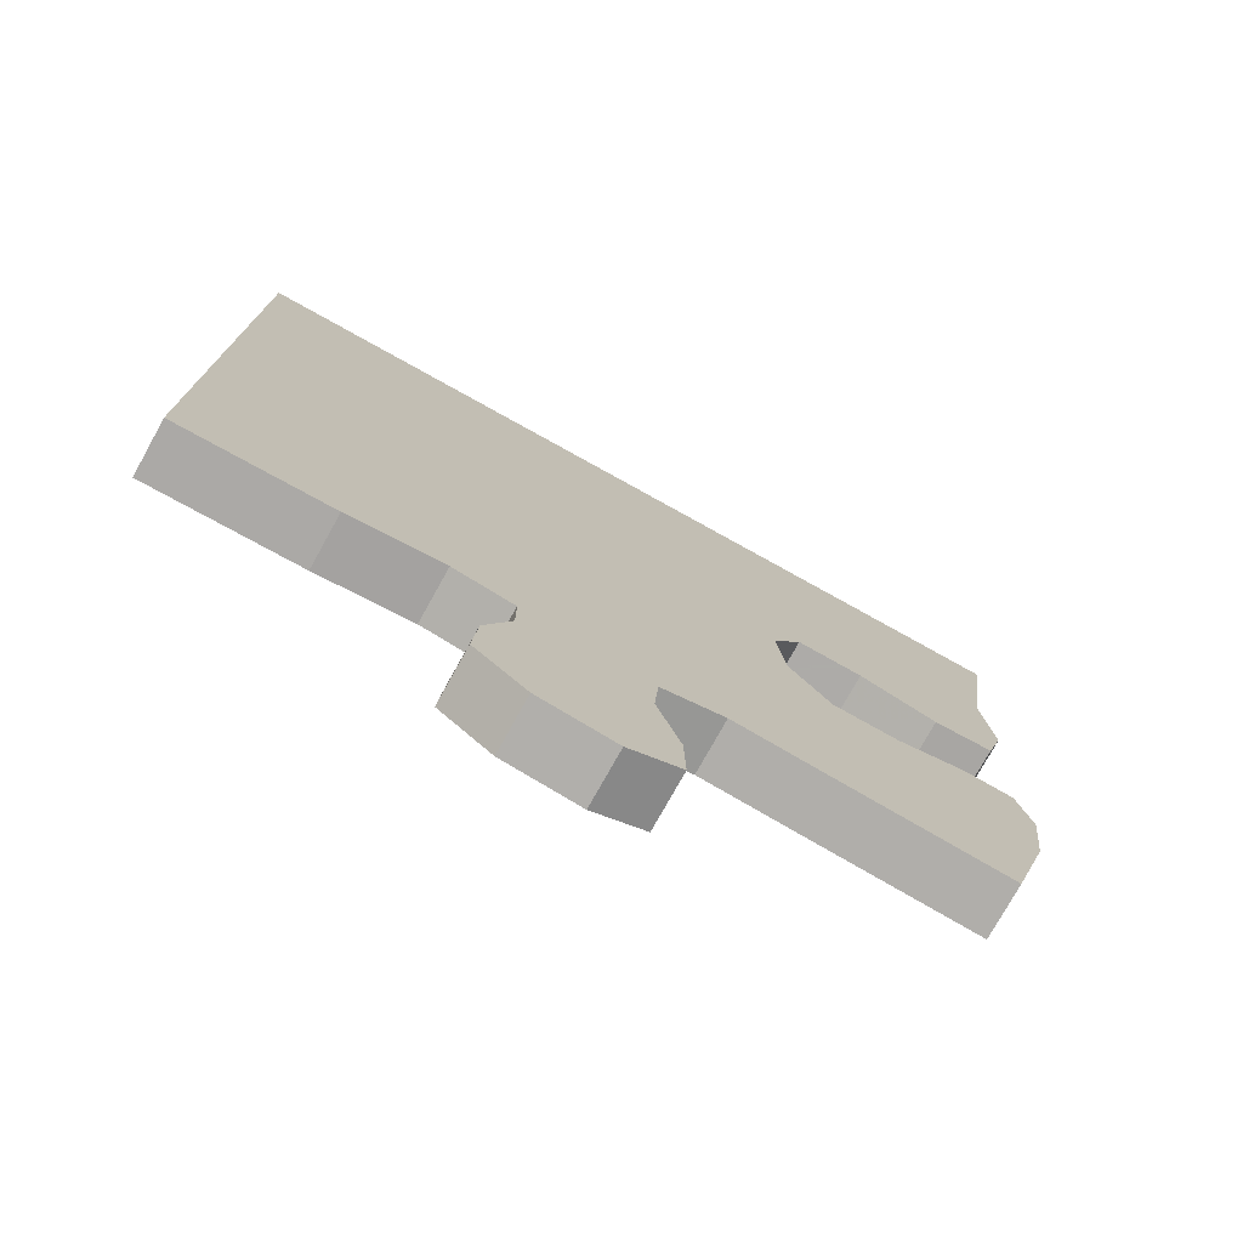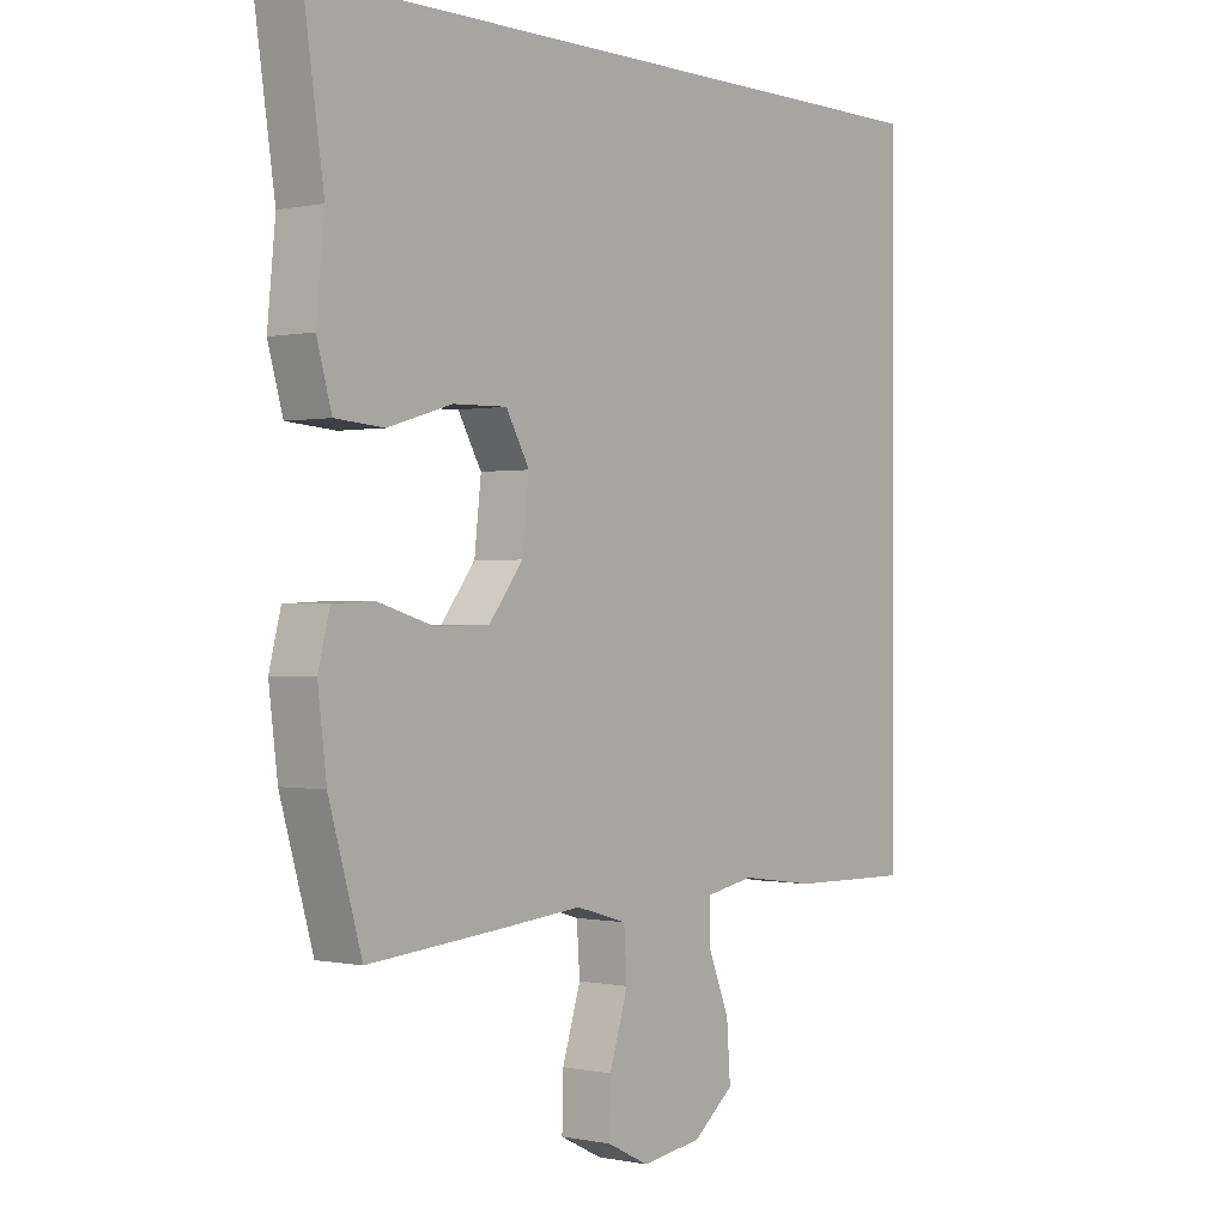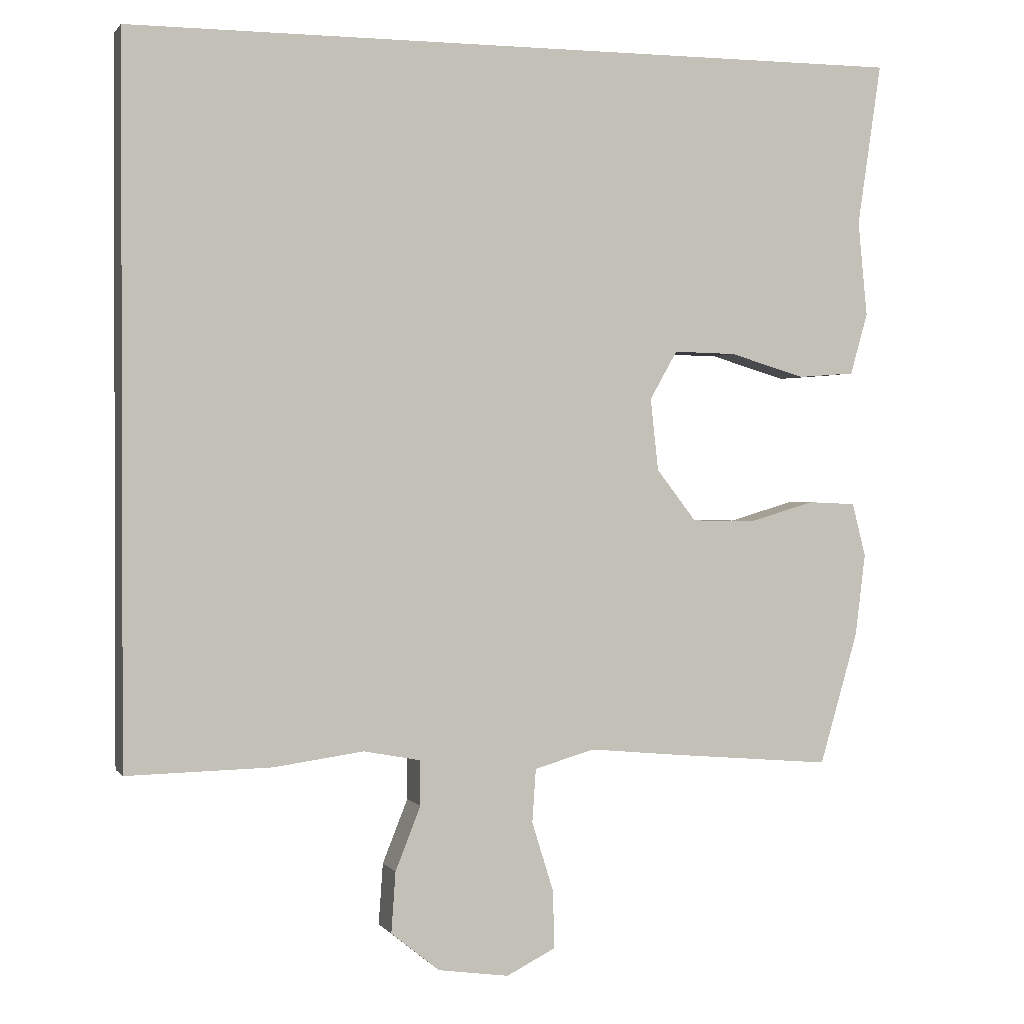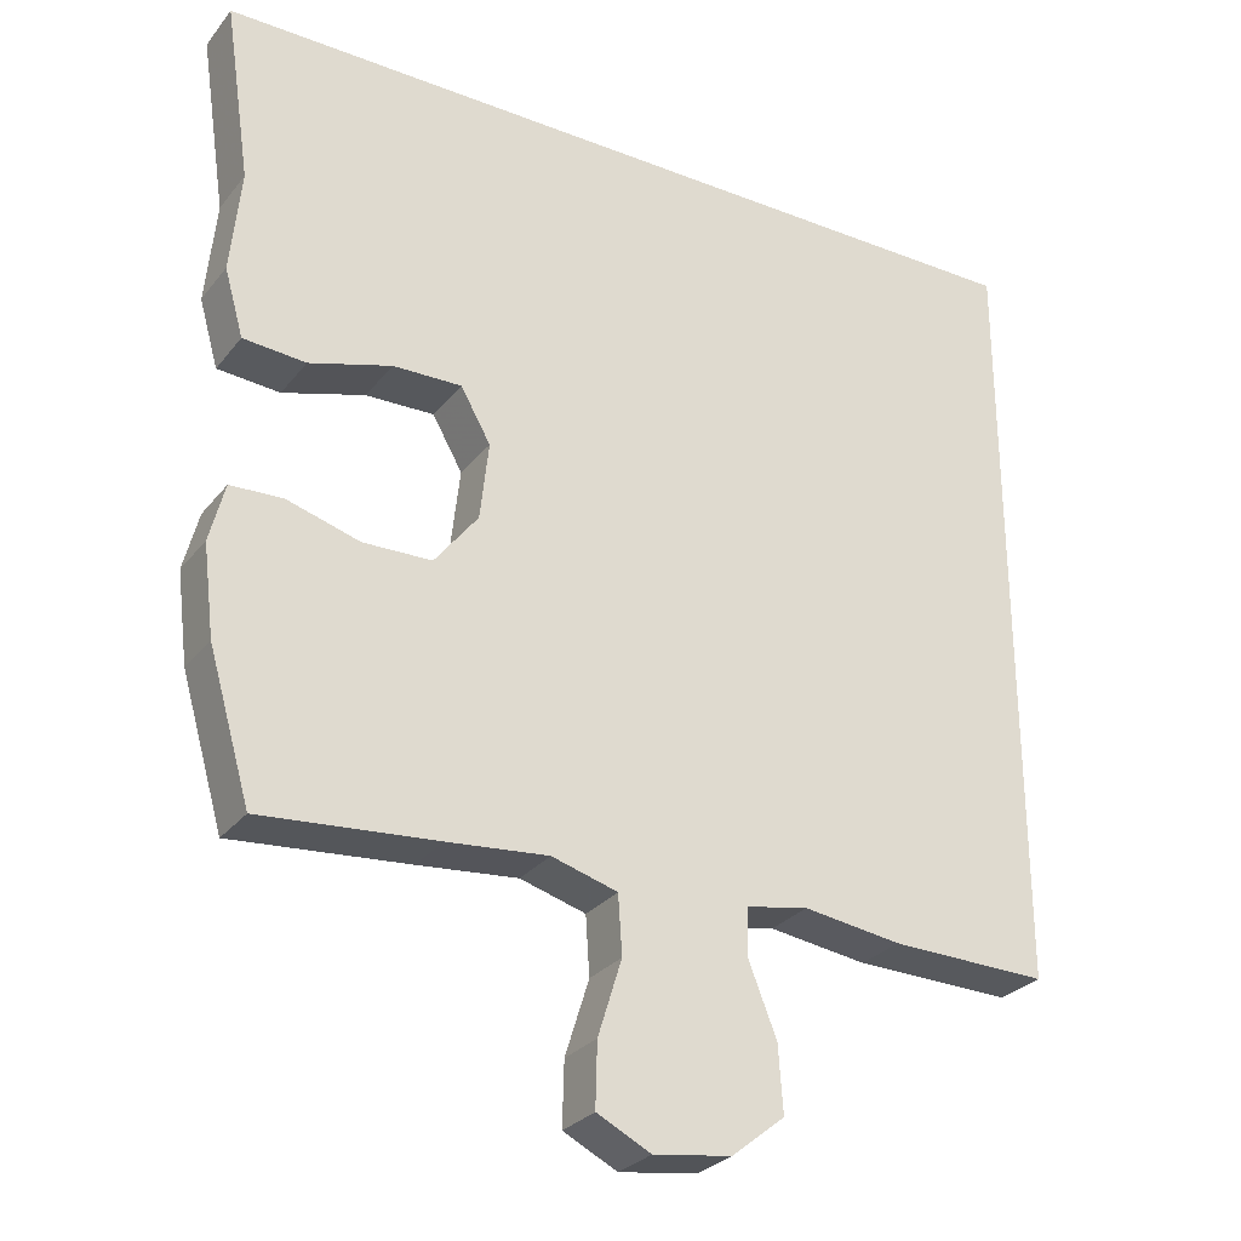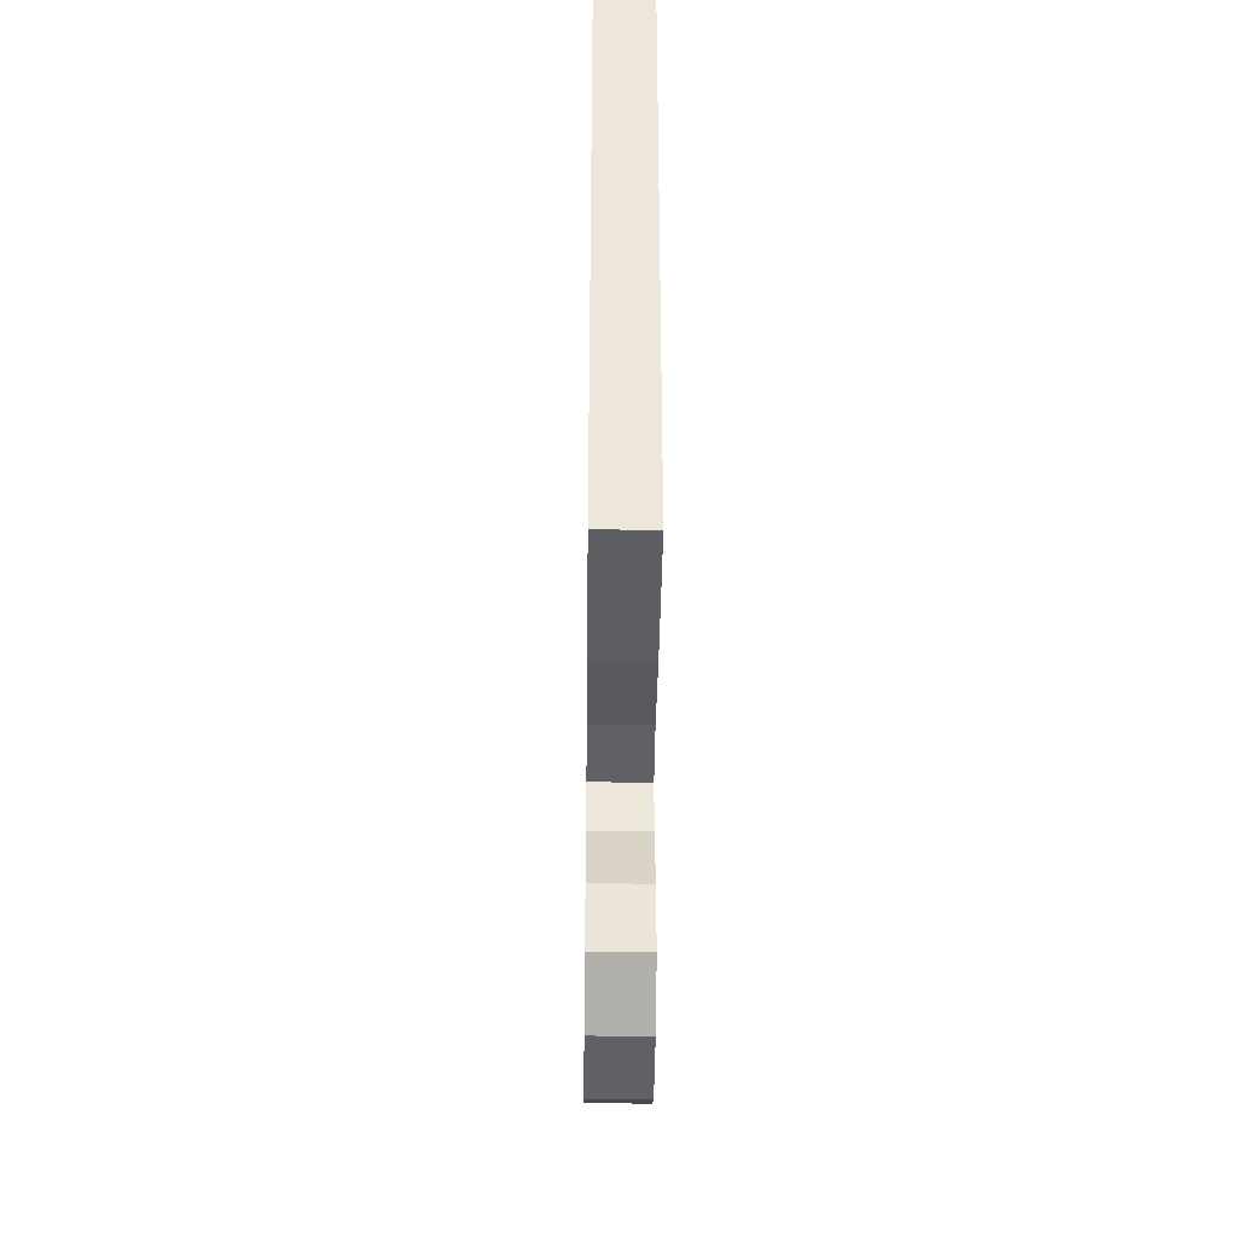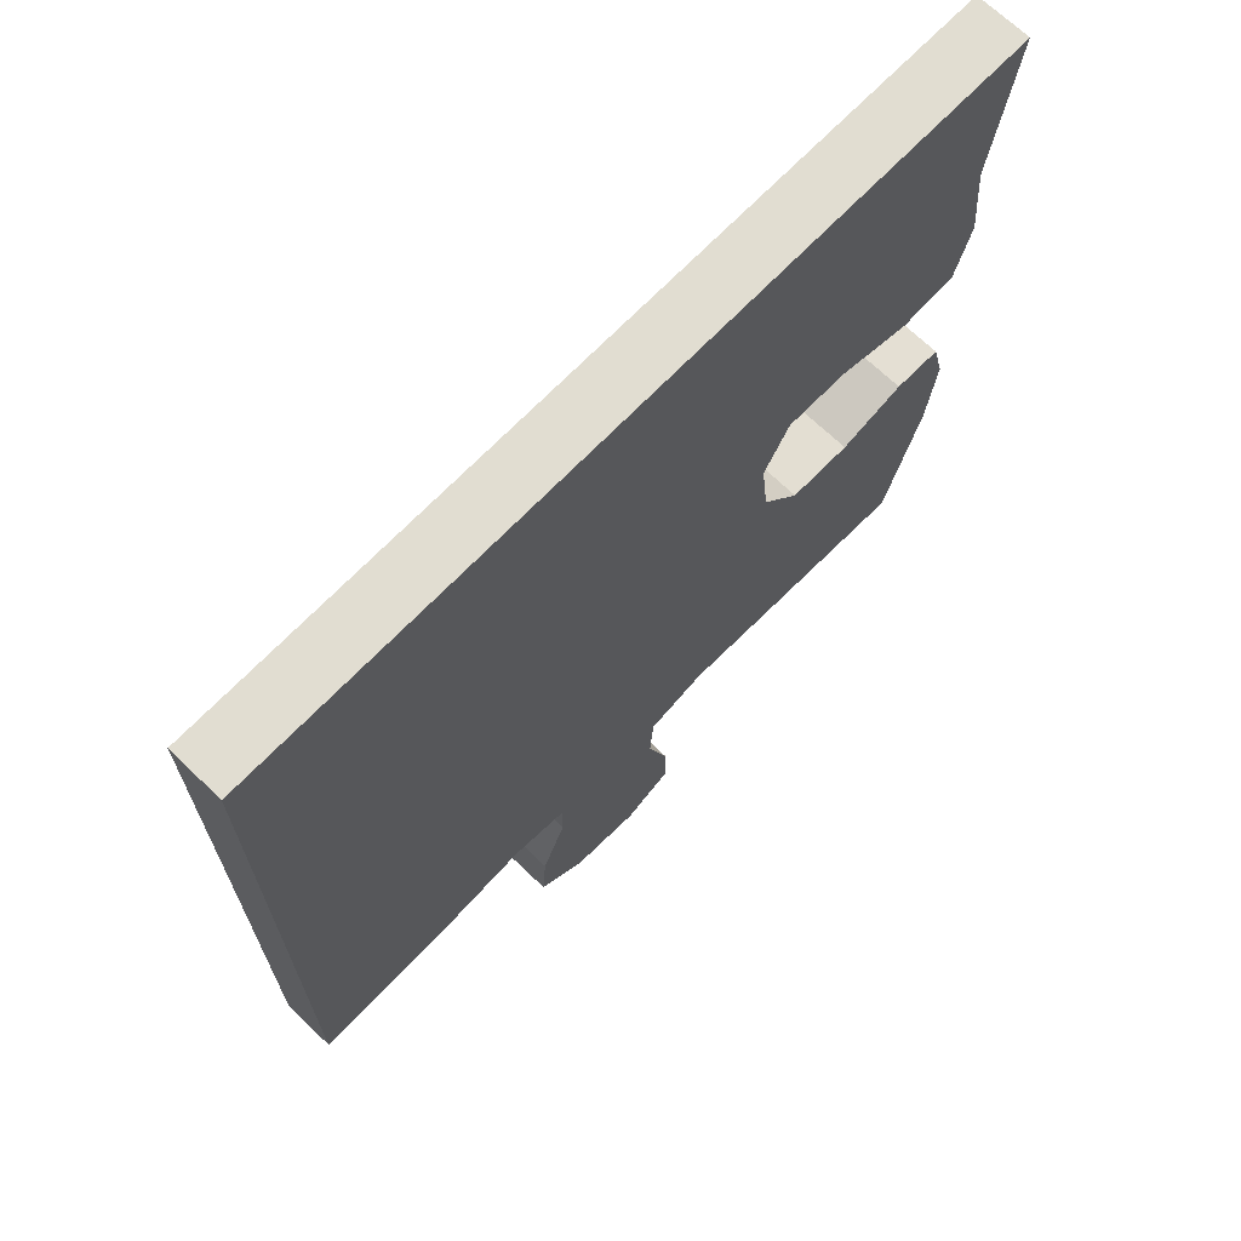
<metadata>
{"format":"obj","ext":"obj","renderer":"f3d","projection":"perspective","resolution":1024,"background":"white","views":[{"elev":-76.1,"azim":-29.1,"up":"+Z"},{"elev":-0.0,"azim":128.5,"up":"+Z"},{"elev":0.9,"azim":-17.4,"up":"+Z"},{"elev":-28.4,"azim":149.6,"up":"+Z"},{"elev":-39.5,"azim":-90.7,"up":"+Z"},{"elev":68.9,"azim":-46.1,"up":"+Z"}]}
</metadata>
<code>
v 0.589 0.07 0.5
v 0.556 0.07 0.275
v 0.569 0.07 0.144
v 0.545 0.07 0.059
v 0.466 0.07 0.053
v 0.362 0.07 0.084
v 0.275 0.07 0.086
v 0.237 0.07 0.019
v 0.248 0.07 -0.08
v 0.303 0.07 -0.151
v 0.39 0.07 -0.153
v 0.482 0.07 -0.126
v 0.548 0.07 -0.129
v 0.567 0.07 -0.203
v 0.553 0.07 -0.317
v 0.5 0.07 -0.5
v 0.278 0.07 -0.481
v 0.151 0.07 -0.469
v 0.068 0.07 -0.493
v 0.063 0.07 -0.567
v 0.093 0.07 -0.663
v 0.095 0.07 -0.743
v 0.027 0.07 -0.777
v -0.071 0.07 -0.763
v -0.138 0.07 -0.709
v -0.132 0.07 -0.625
v -0.097 0.07 -0.537
v -0.097 0.07 -0.475
v -0.176 0.07 -0.46
v -0.3 0.07 -0.477
v -0.5 0.07 -0.481
v -0.5 0.07 0.5
v 0.589 0 0.5
v 0.556 0 0.275
v 0.569 0 0.144
v 0.545 0 0.059
v 0.466 0 0.053
v 0.362 0 0.084
v 0.275 0 0.086
v 0.237 0 0.019
v 0.248 0 -0.08
v 0.303 0 -0.151
v 0.39 0 -0.153
v 0.482 0 -0.126
v 0.548 0 -0.129
v 0.567 0 -0.203
v 0.553 0 -0.317
v 0.5 0 -0.5
v 0.278 0 -0.481
v 0.151 0 -0.469
v 0.068 0 -0.493
v 0.063 0 -0.567
v 0.093 0 -0.663
v 0.095 0 -0.743
v 0.027 0 -0.777
v -0.071 0 -0.763
v -0.138 0 -0.709
v -0.132 0 -0.625
v -0.097 0 -0.537
v -0.097 0 -0.475
v -0.176 0 -0.46
v -0.3 0 -0.477
v -0.5 0 -0.481
v -0.5 0 0.5
f 31 32 1
f 30 31 1
f 29 30 1
f 25 26 27
f 24 25 27
f 23 24 27
f 22 23 27
f 21 22 27
f 20 21 27
f 19 20 27 28
f 18 19 28 29
f 16 17 18
f 15 16 18
f 14 15 18
f 13 14 18
f 12 13 18
f 11 12 18
f 10 11 18 29
f 4 5 6
f 3 4 6
f 2 3 6
f 2 6 7
f 1 2 7
f 29 1 7
f 9 10 29
f 8 9 29
f 7 8 29
f 33 64 63
f 33 63 62
f 33 62 61
f 59 58 57
f 59 57 56
f 59 56 55
f 59 55 54
f 59 54 53
f 59 53 52
f 60 59 52 51
f 61 60 51 50
f 50 49 48
f 50 48 47
f 50 47 46
f 50 46 45
f 50 45 44
f 50 44 43
f 61 50 43 42
f 38 37 36
f 38 36 35
f 38 35 34
f 39 38 34
f 39 34 33
f 39 33 61
f 61 42 41
f 61 41 40
f 61 40 39
f 1 33 34 2
f 2 34 35 3
f 3 35 36 4
f 4 36 37 5
f 5 37 38 6
f 6 38 39 7
f 7 39 40 8
f 8 40 41 9
f 9 41 42 10
f 10 42 43 11
f 11 43 44 12
f 12 44 45 13
f 13 45 46 14
f 14 46 47 15
f 15 47 48 16
f 16 48 49 17
f 17 49 50 18
f 18 50 51 19
f 19 51 52 20
f 20 52 53 21
f 21 53 54 22
f 22 54 55 23
f 23 55 56 24
f 24 56 57 25
f 25 57 58 26
f 26 58 59 27
f 27 59 60 28
f 28 60 61 29
f 29 61 62 30
f 30 62 63 31
f 31 63 64 32
f 32 64 33 1

</code>
